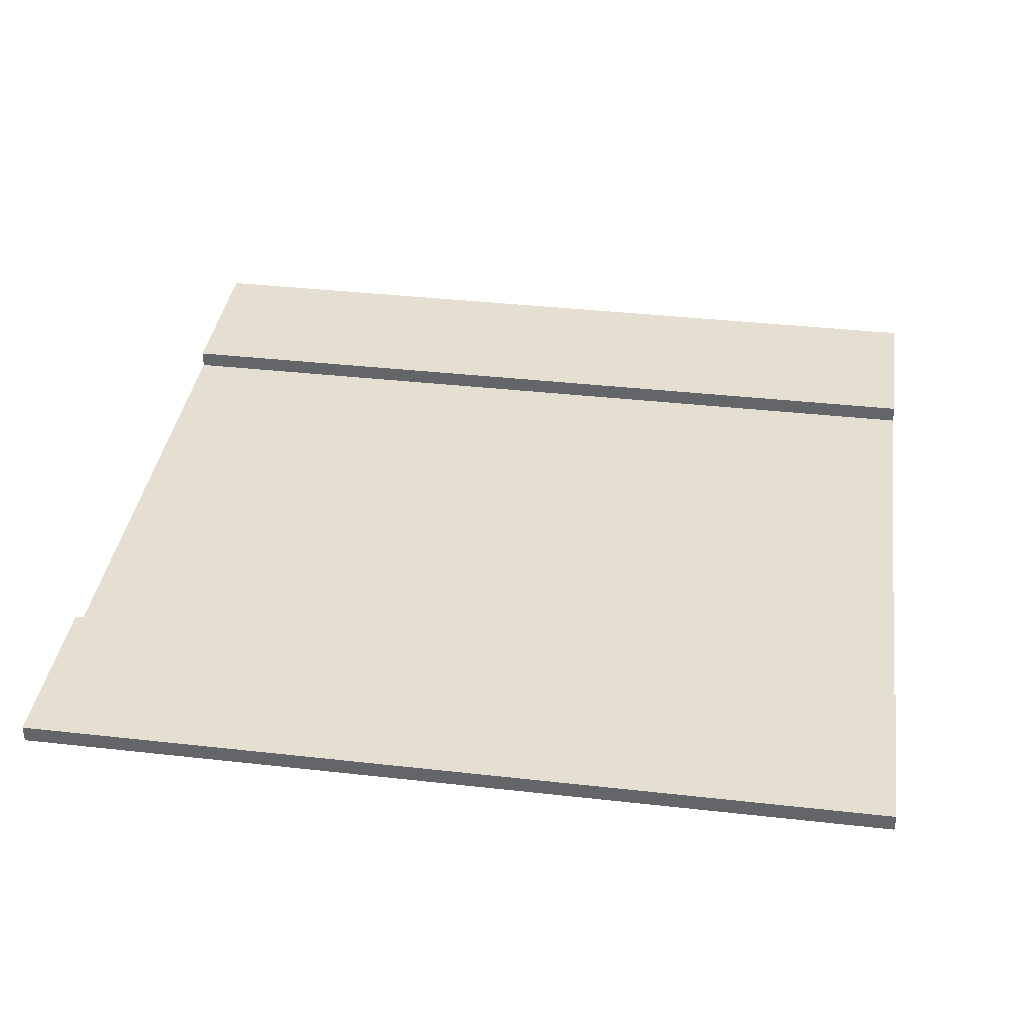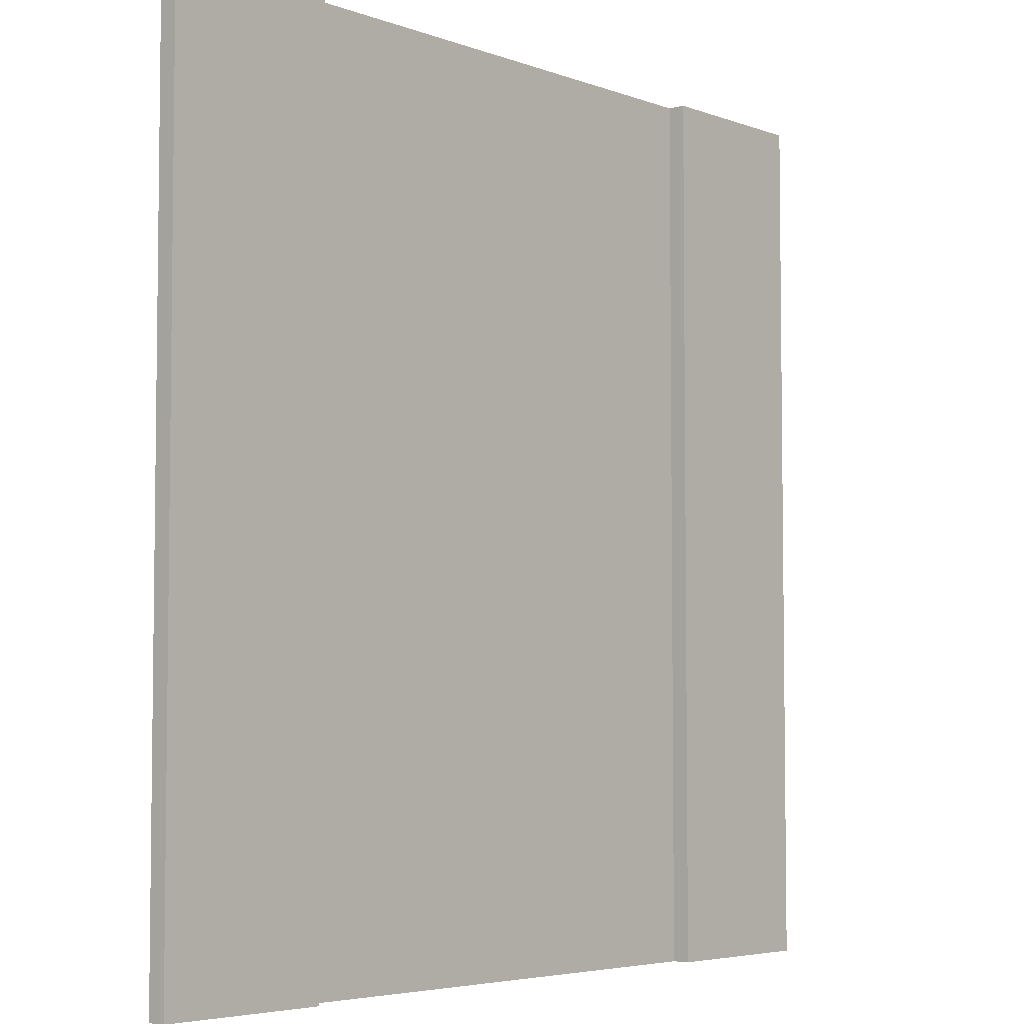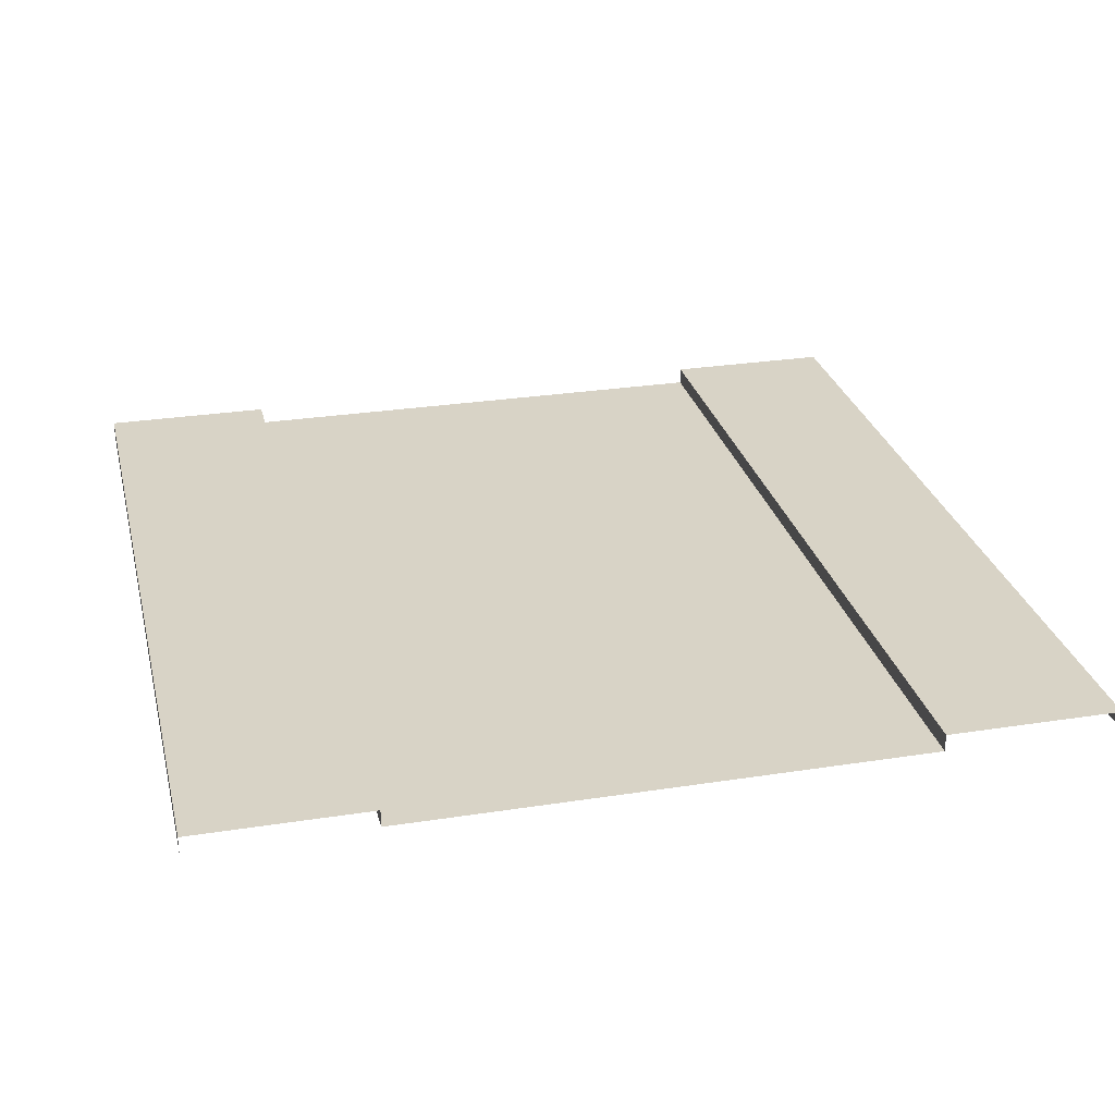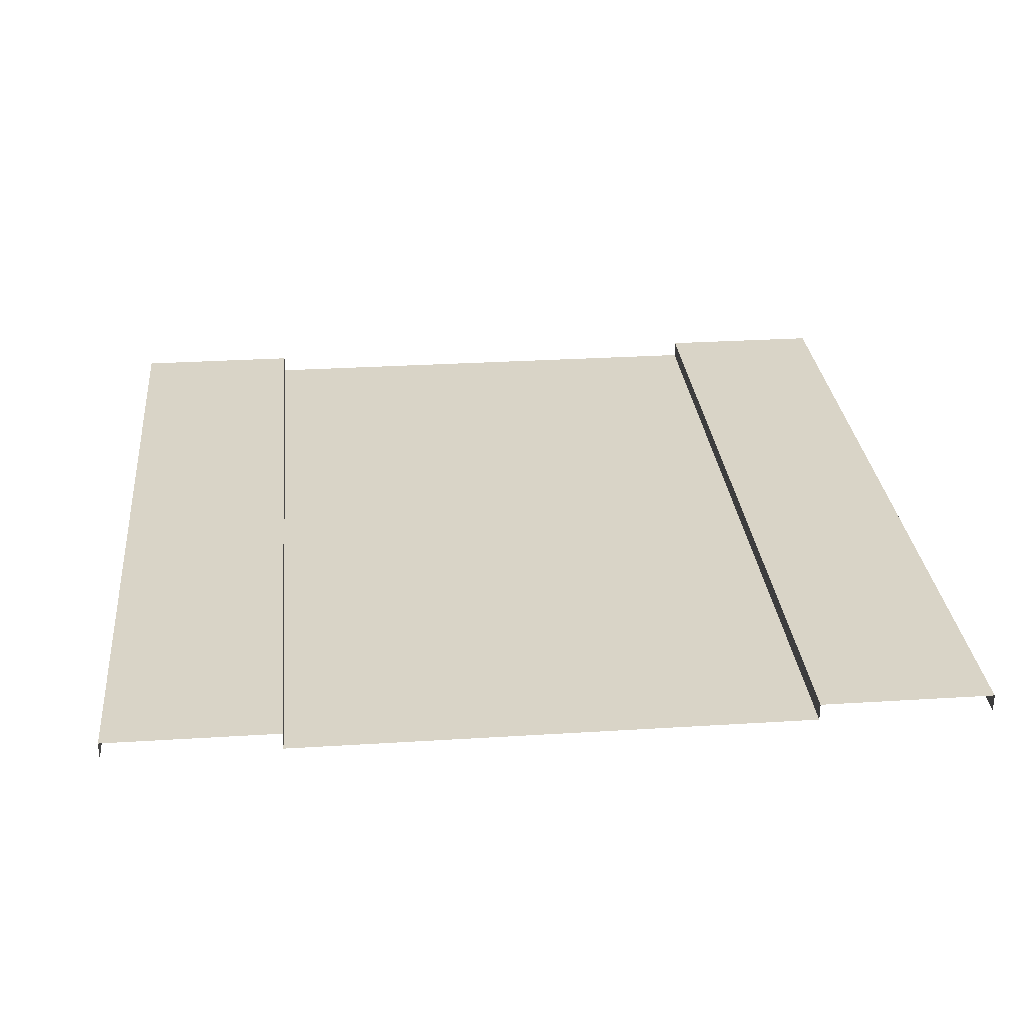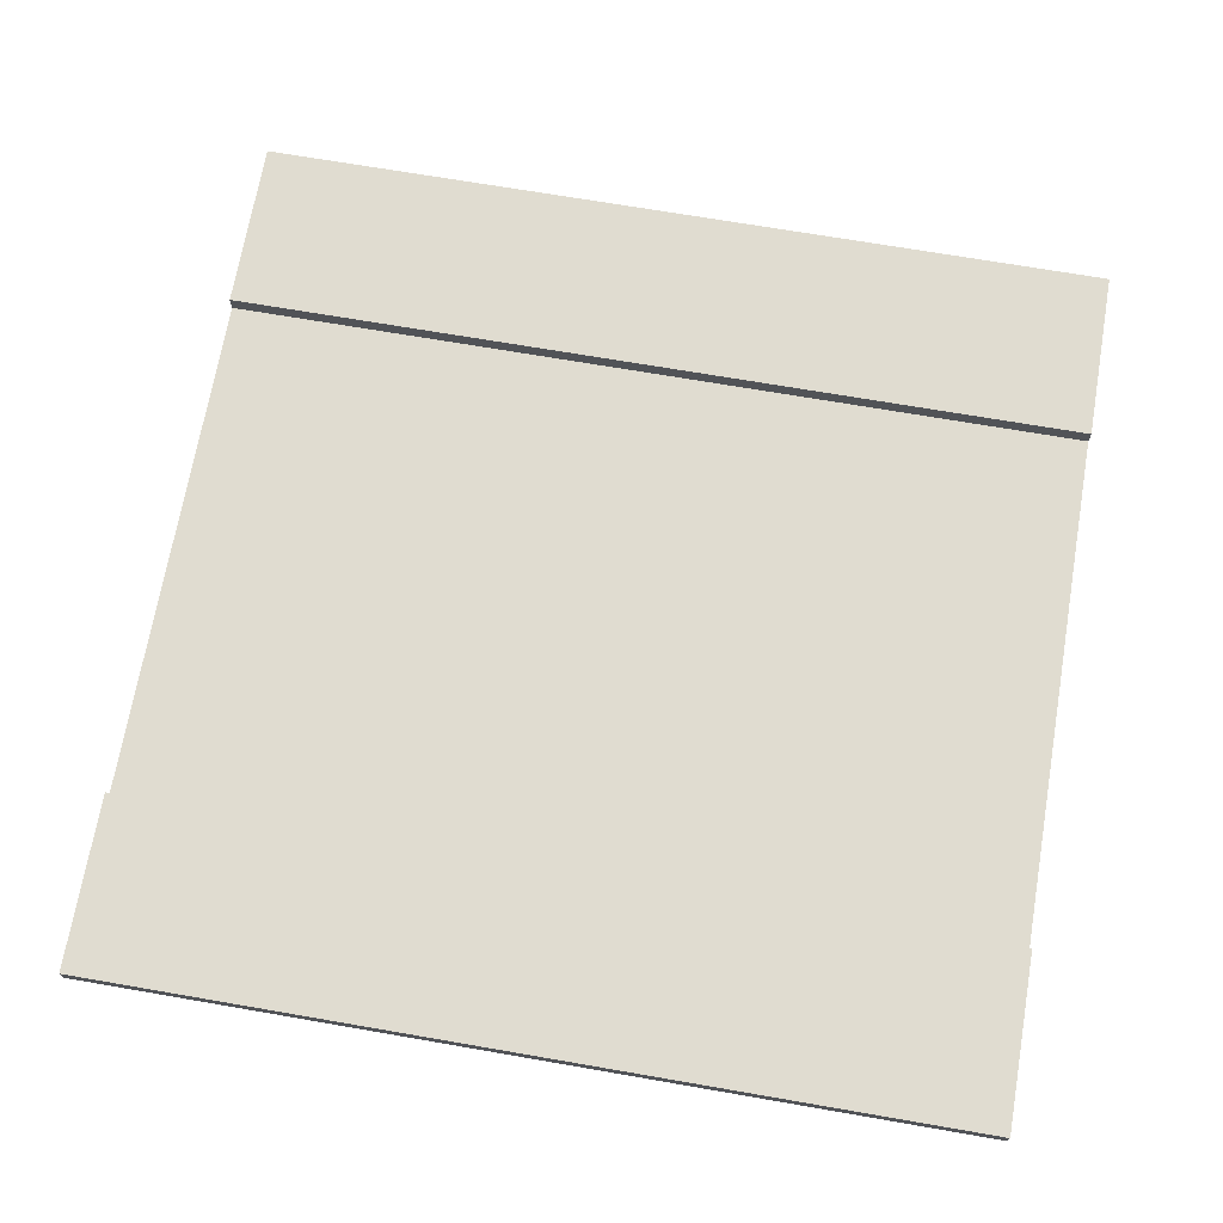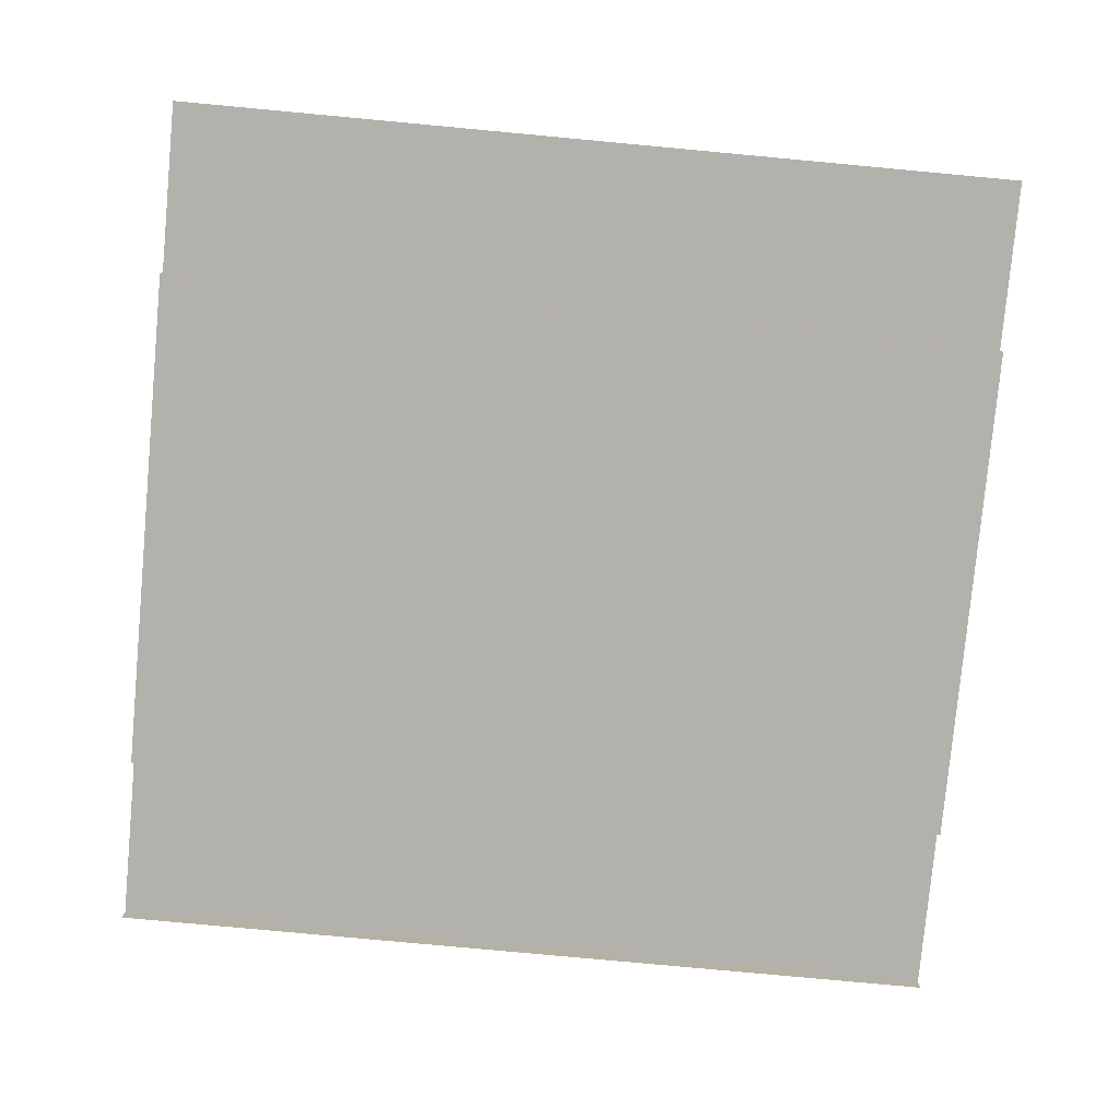
<metadata>
{"format":"obj","ext":"obj","renderer":"f3d","projection":"perspective","resolution":1024,"background":"white","views":[{"elev":37.4,"azim":98.2,"up":"+Y"},{"elev":-4.8,"azim":130.4,"up":"+Z"},{"elev":27.9,"azim":166.6,"up":"+Y"},{"elev":28.6,"azim":174.6,"up":"+Y"},{"elev":69.7,"azim":-80.2,"up":"+Y"},{"elev":-79.0,"azim":-95.3,"up":"+Y"}]}
</metadata>
<code>
o Plane
v 0 0 0
v 10 0 0
v 2 0 0
v 8 0 0
v 0 0.2 0
v 8 0.2 0
v 10 0.2 0
v 2 0.2 0
v 0 0 -10
v 10 0 -10
v 2 0 -10
v 8 0 -10
v 0 0.2 -10
v 10 0.2 -10
v 2 0.2 -10
v 8 0.2 -10
v 4.889 0 0
v 5.111 0 0
v 5.111 0 -2.5
v 4.889 0 -2.5
v 5.111 0 -5
v 4.889 0 -5
v 5.111 0 -7.5
v 4.889 0 -7.5
v 5.111 0 -10
v 4.889 0 -10
f 9 5 13
f 16 7 14
f 2 14 7
f 25 24 23
f 21 20 19
f 23 22 21
f 8 13 5
f 19 17 18
f 2 10 14
f 16 4 6
f 12 23 21
f 9 1 5
f 3 15 8
f 25 26 24
f 21 22 20
f 23 24 22
f 19 20 17
f 24 26 11
f 16 6 7
f 8 15 13
f 16 12 4
f 18 4 19
f 4 12 21
f 19 4 21
f 12 25 23
f 3 11 15
f 11 3 22
f 3 17 20
f 20 22 3
f 22 24 11

</code>
